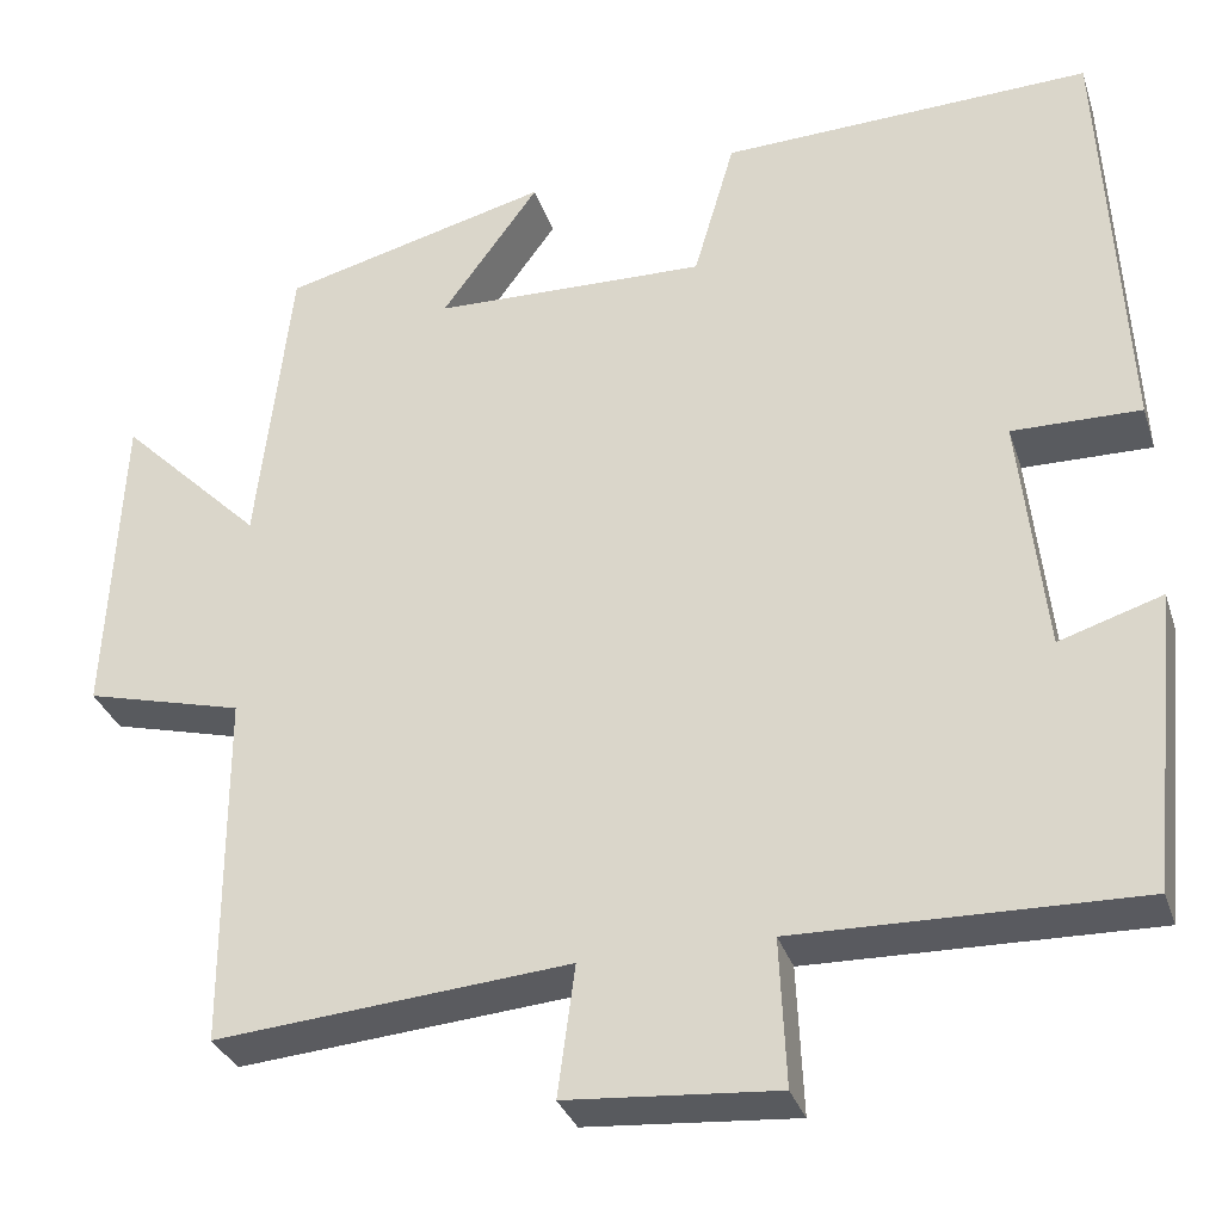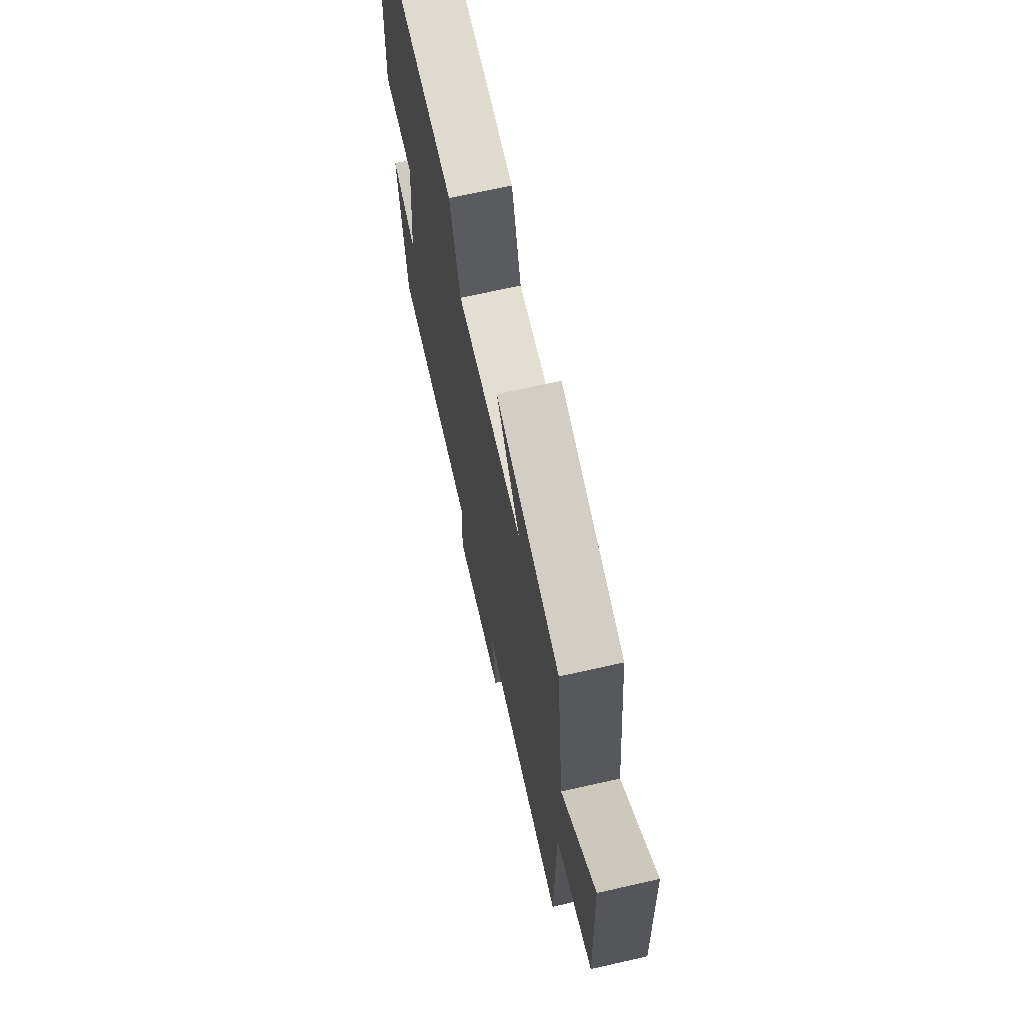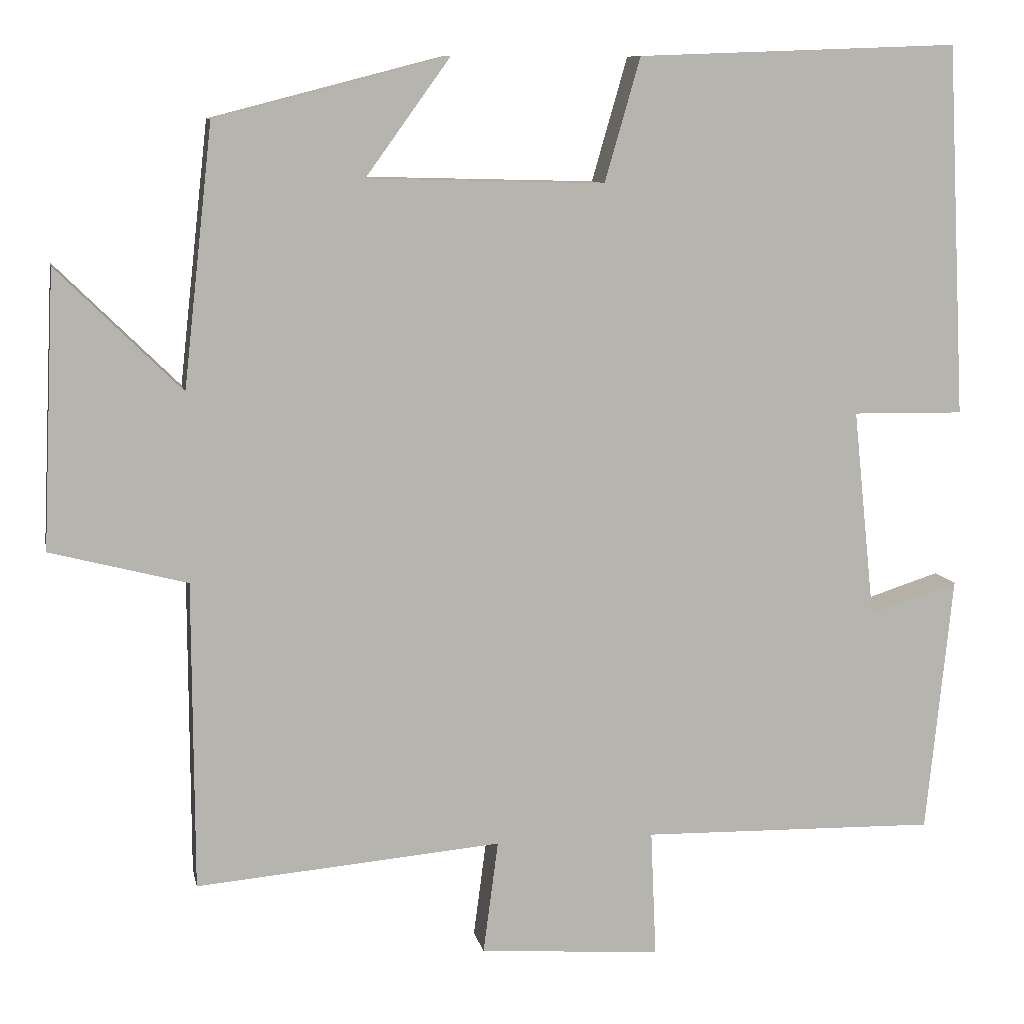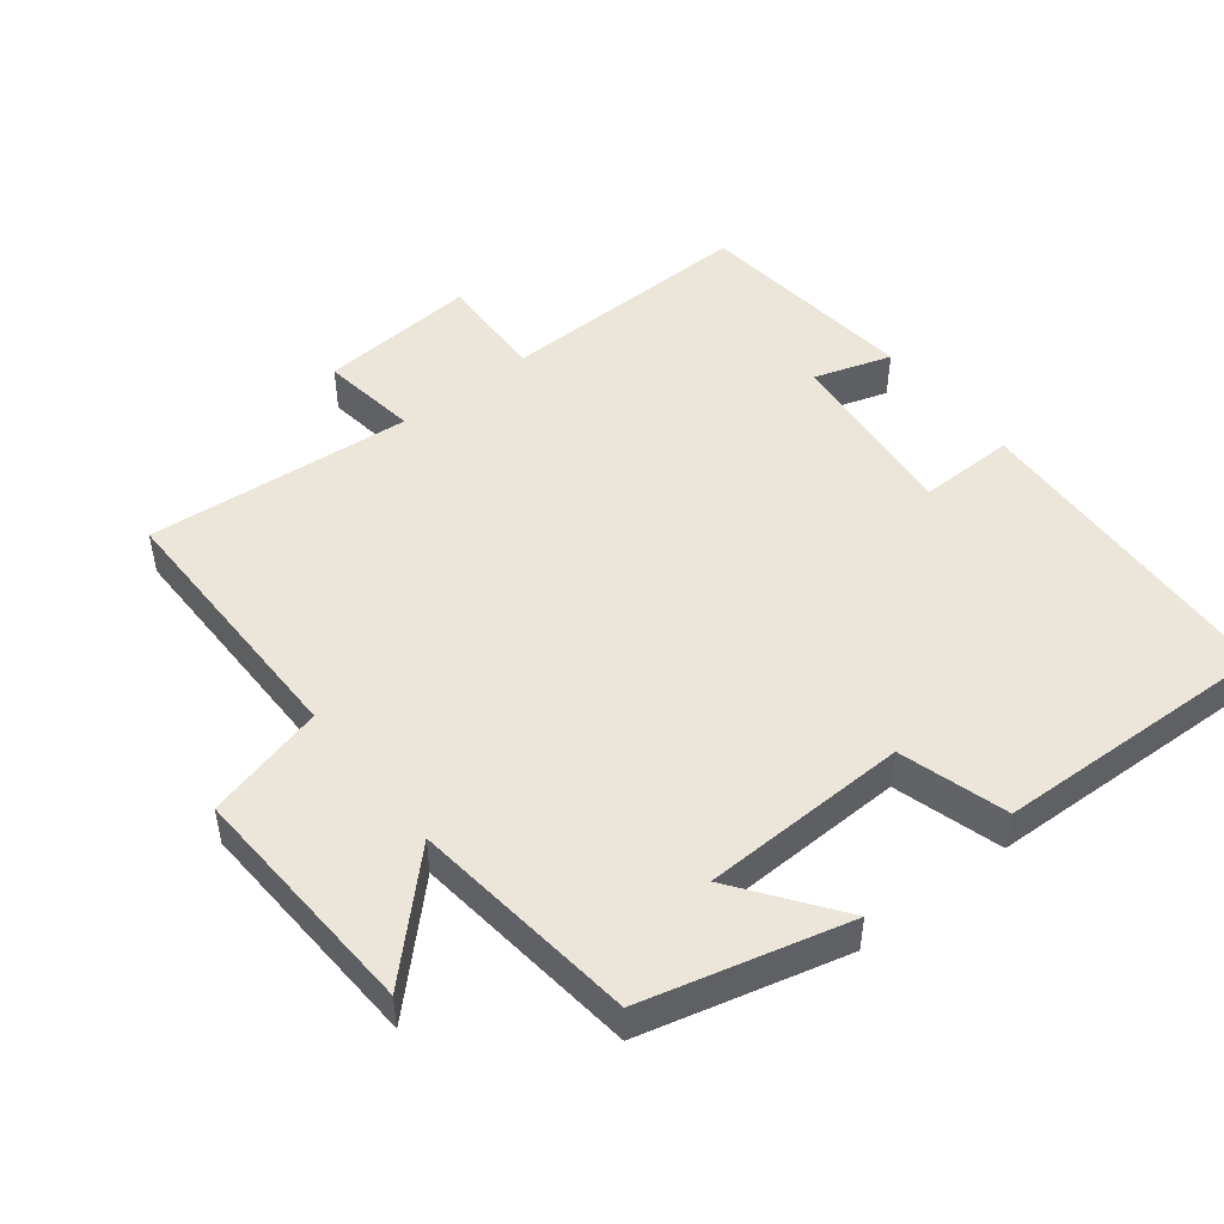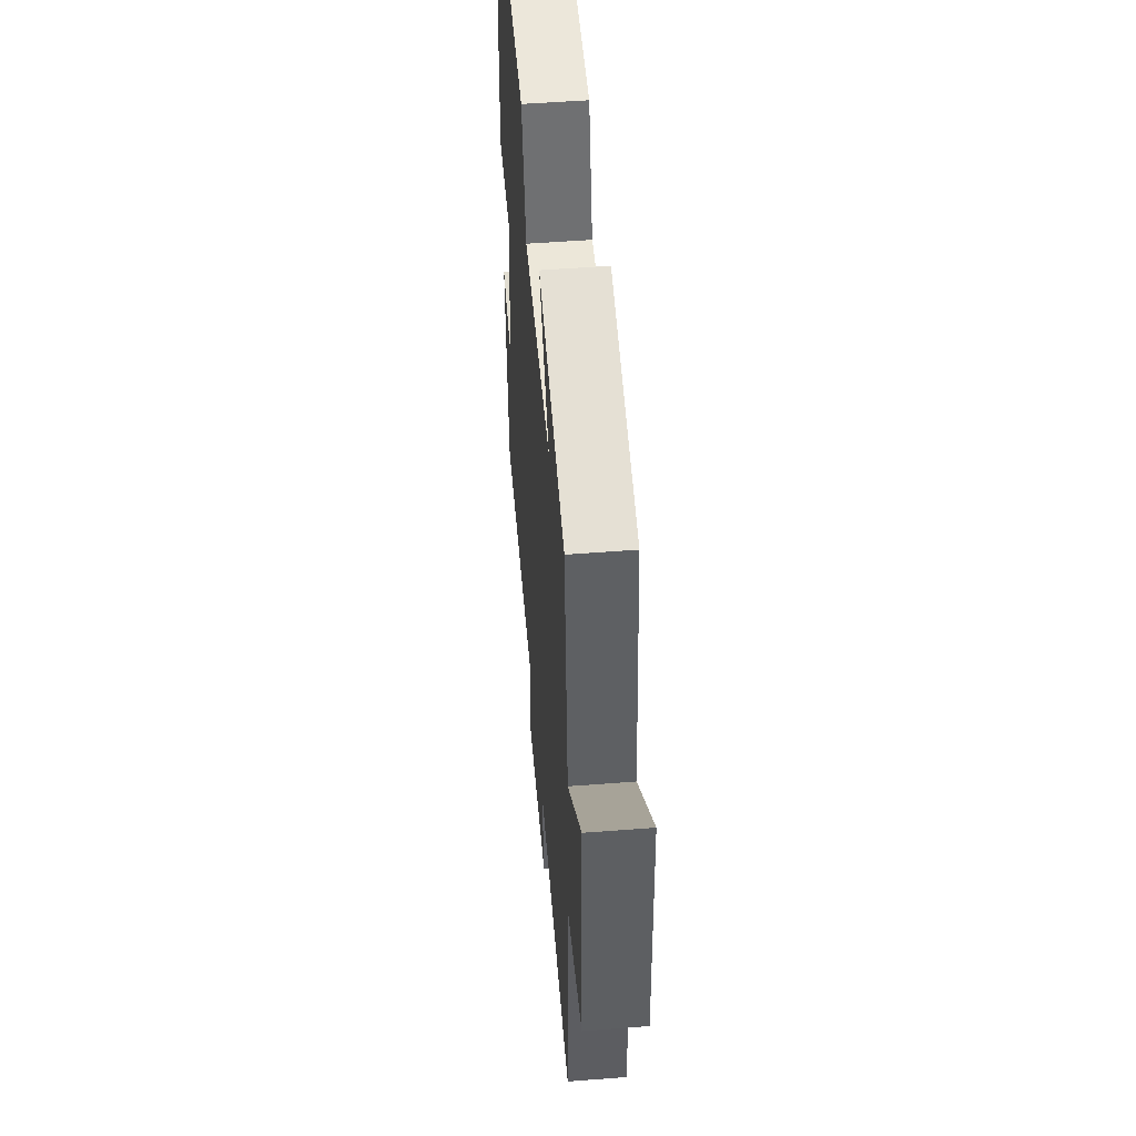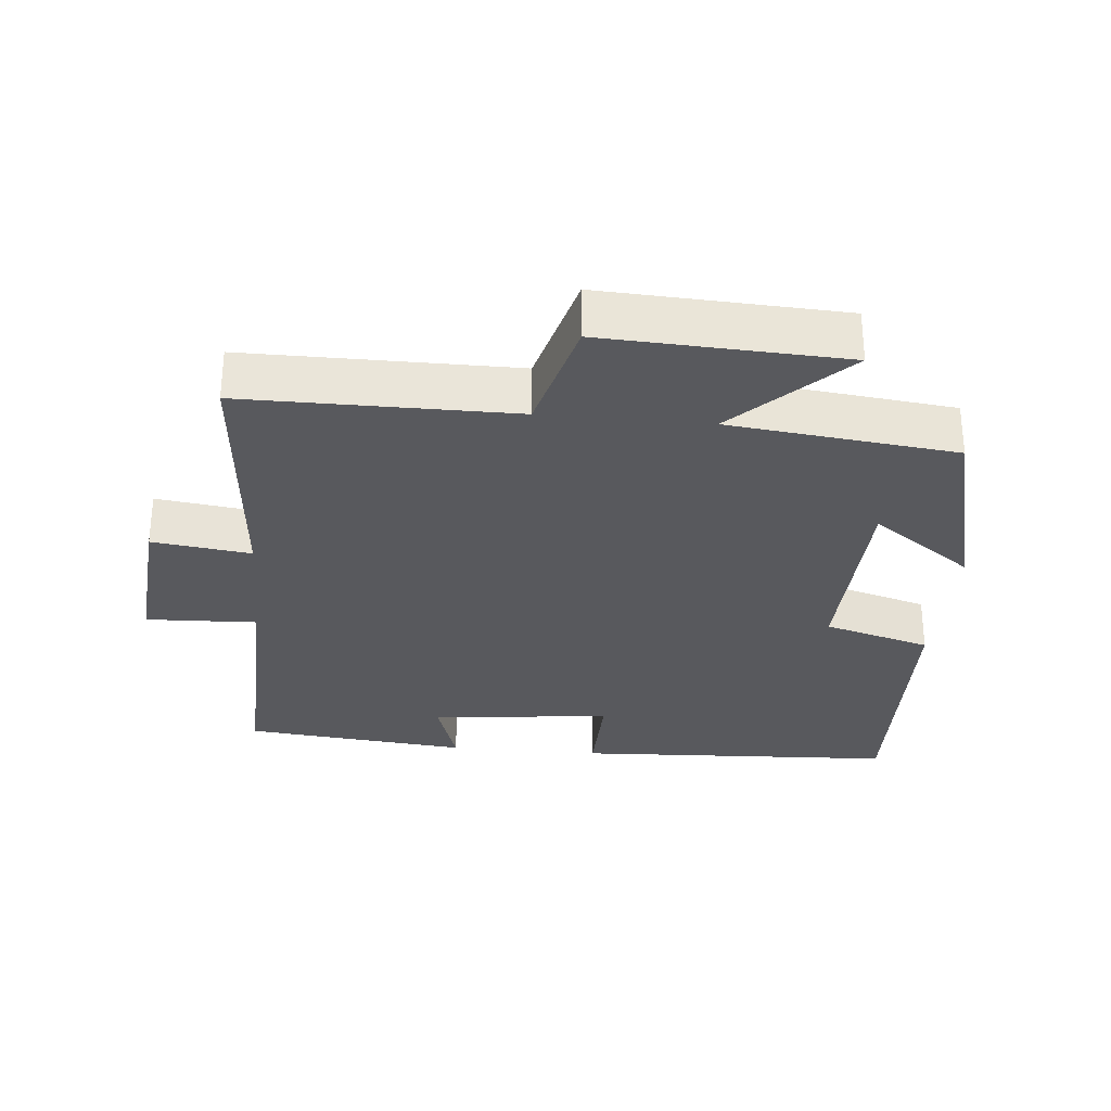
<metadata>
{"format":"obj","ext":"obj","renderer":"f3d","projection":"perspective","resolution":1024,"background":"white","views":[{"elev":-32.2,"azim":16.8,"up":"+Z"},{"elev":68.9,"azim":-102.7,"up":"+Z"},{"elev":9.5,"azim":-11.2,"up":"+Z"},{"elev":48.5,"azim":-38.4,"up":"+Y"},{"elev":51.6,"azim":-94.8,"up":"+Z"},{"elev":-29.9,"azim":-95.5,"up":"+Y"}]}
</metadata>
<code>
v 0.467 0.07 -0.508
v 0.092 0.07 -0.5
v 0.099 0.07 -0.661
v -0.131 0.07 -0.643
v -0.112 0.07 -0.5
v -0.499 0.07 -0.533
v -0.5 0.07 -0.143
v -0.673 0.07 -0.098
v -0.657 0.07 0.25
v -0.5 0.07 0.095
v -0.463 0.07 0.424
v -0.169 0.07 0.5
v -0.276 0.07 0.352
v 0.024 0.07 0.344
v 0.069 0.07 0.5
v 0.476 0.07 0.515
v 0.5 0.07 0.045
v 0.359 0.07 0.047
v 0.387 0.07 -0.217
v 0.5 0.07 -0.181
v 0.467 0 -0.508
v 0.092 0 -0.5
v 0.099 0 -0.661
v -0.131 0 -0.643
v -0.112 0 -0.5
v -0.499 0 -0.533
v -0.5 0 -0.143
v -0.673 0 -0.098
v -0.657 0 0.25
v -0.5 0 0.095
v -0.463 0 0.424
v -0.169 0 0.5
v -0.276 0 0.352
v 0.024 0 0.344
v 0.069 0 0.5
v 0.476 0 0.515
v 0.5 0 0.045
v 0.359 0 0.047
v 0.387 0 -0.217
v 0.5 0 -0.181
f 19 20 1 2
f 18 19 2
f 15 16 17 18
f 14 15 18 2
f 13 14 2 3
f 10 11 12 13
f 10 13 3
f 7 8 9 10
f 5 6 7 10
f 5 10 3
f 3 4 5
f 22 21 40 39
f 22 39 38
f 38 37 36 35
f 22 38 35 34
f 23 22 34 33
f 33 32 31 30
f 23 33 30
f 30 29 28 27
f 30 27 26 25
f 23 30 25
f 25 24 23
f 1 21 22 2
f 2 22 23 3
f 3 23 24 4
f 4 24 25 5
f 5 25 26 6
f 6 26 27 7
f 7 27 28 8
f 8 28 29 9
f 9 29 30 10
f 10 30 31 11
f 11 31 32 12
f 12 32 33 13
f 13 33 34 14
f 14 34 35 15
f 15 35 36 16
f 16 36 37 17
f 17 37 38 18
f 18 38 39 19
f 19 39 40 20
f 20 40 21 1

</code>
